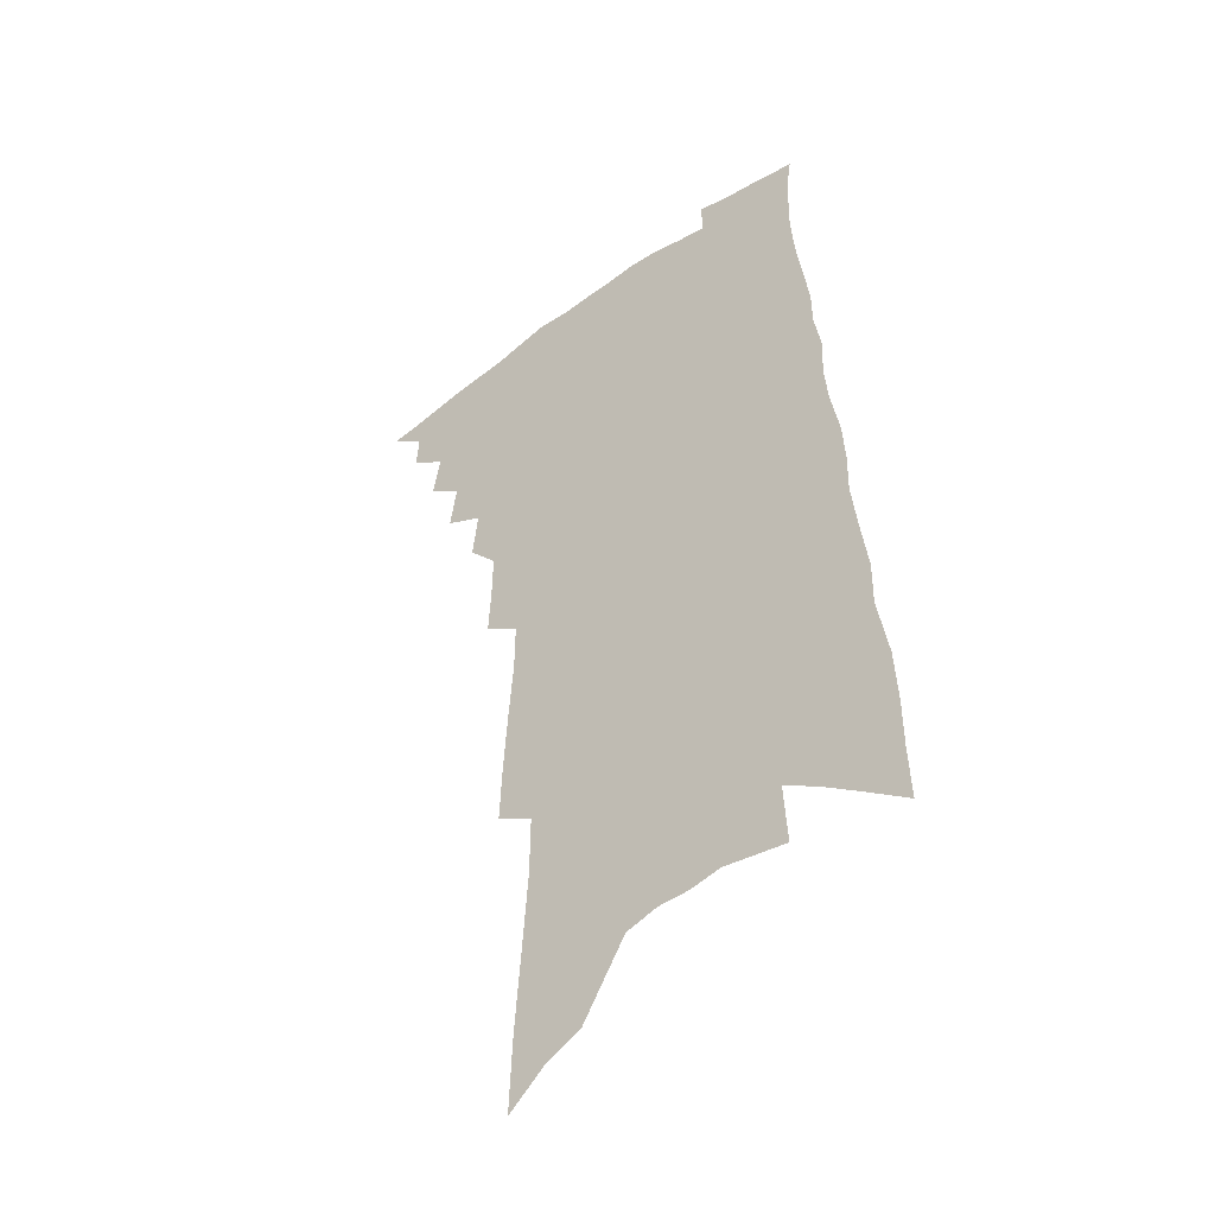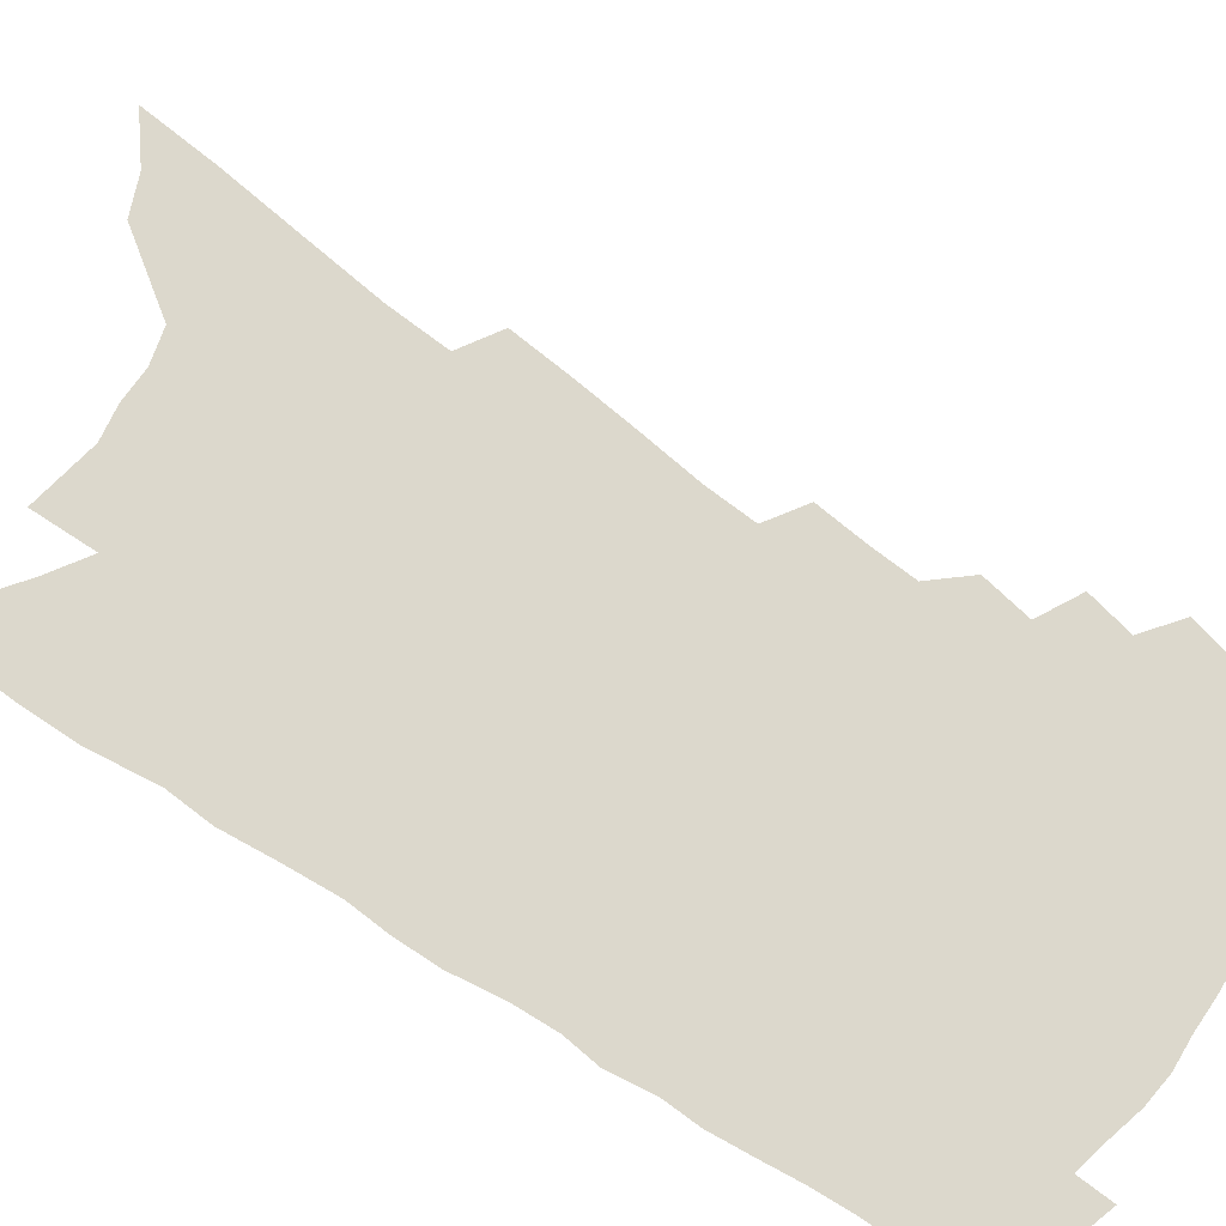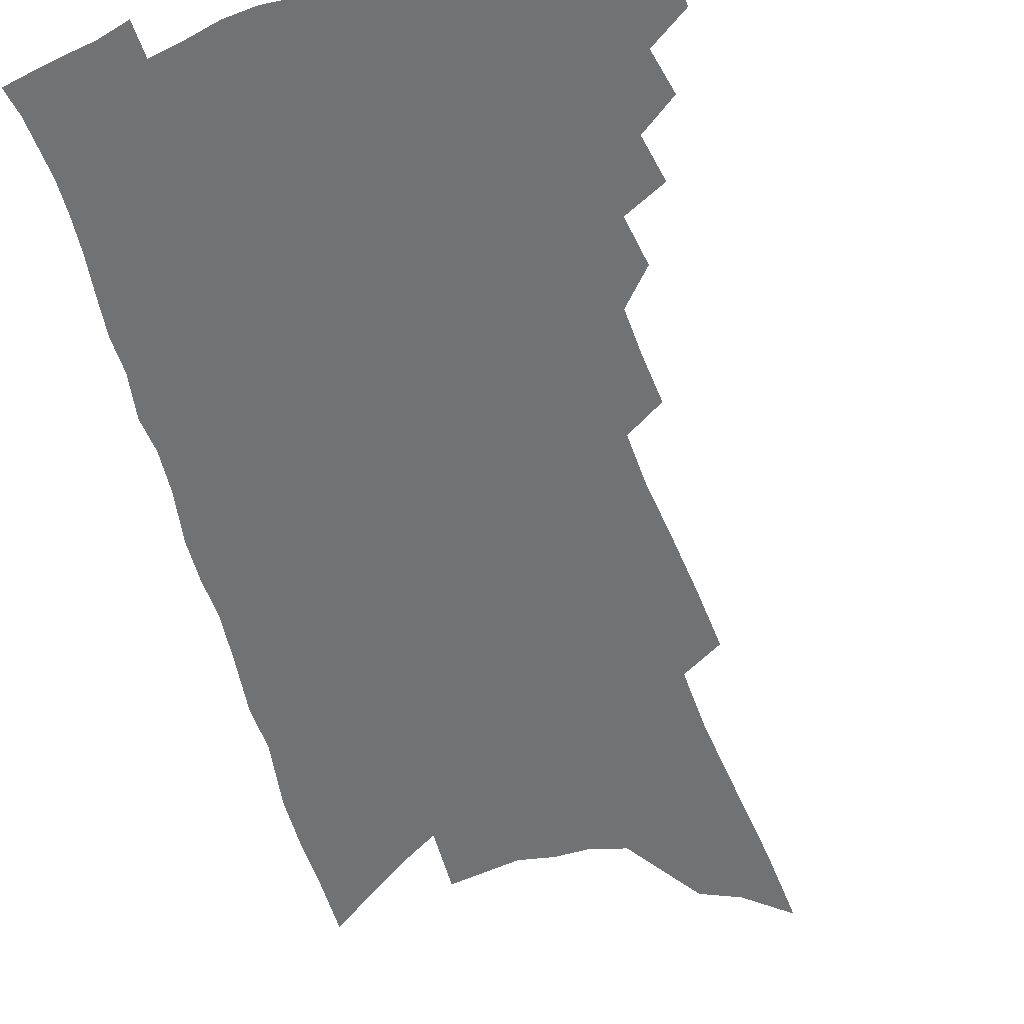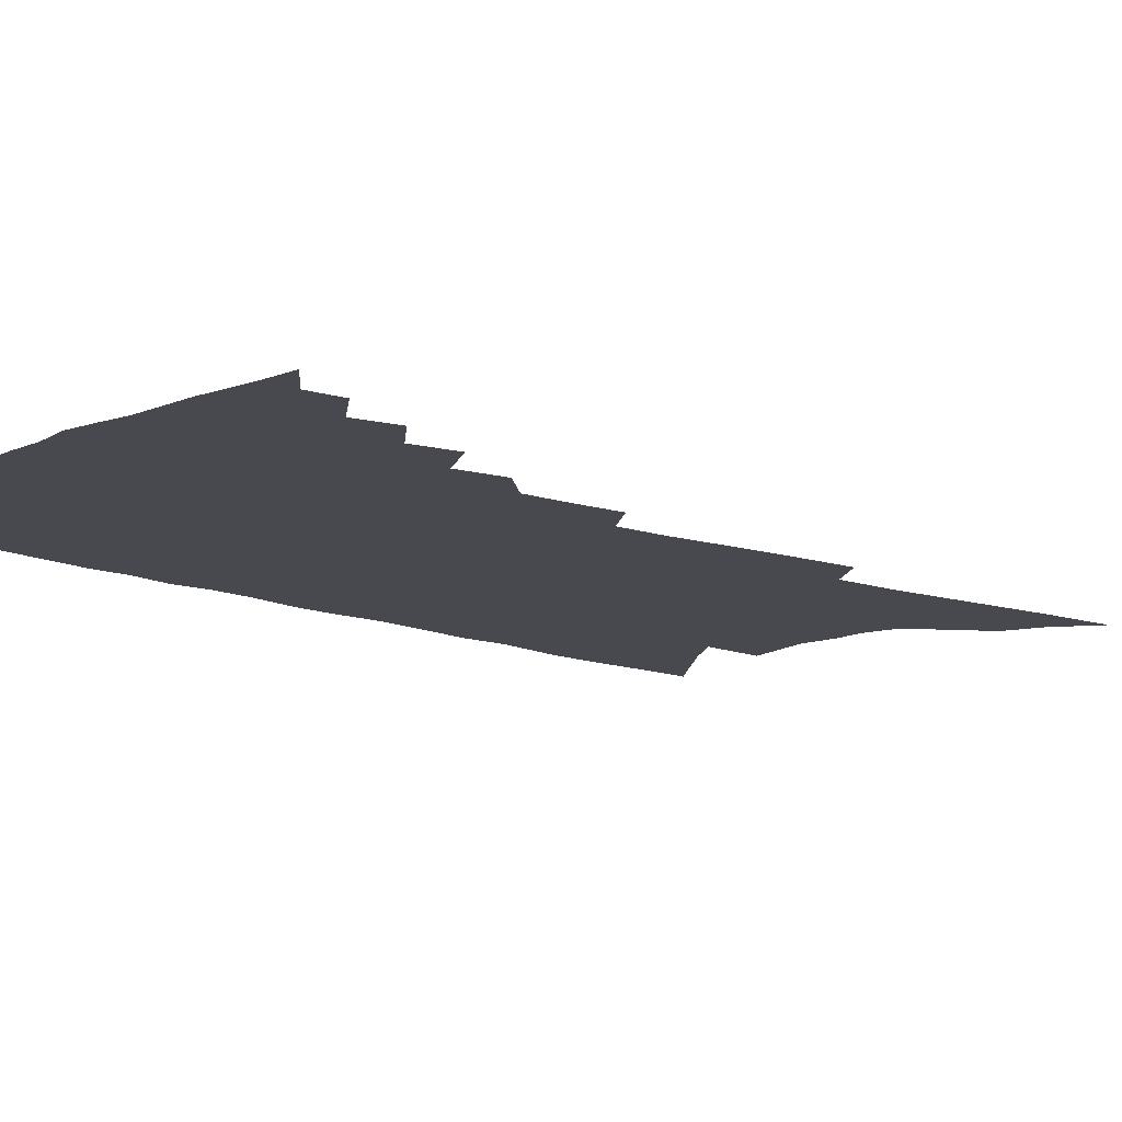
<metadata>
{"format":"obj","ext":"obj","renderer":"f3d","projection":"perspective","resolution":1024,"background":"white","views":[{"elev":-44.7,"azim":39.0,"up":"+Y"},{"elev":72.7,"azim":126.9,"up":"+Z"},{"elev":-55.5,"azim":-161.4,"up":"+Z"},{"elev":-12.7,"azim":-129.4,"up":"+Z"}]}
</metadata>
<code>
v 484.7 473.1 0
v 497.4 449.9 0
v 498.4 463.2 0
v 496.8 474.7 0
v 508.6 424.7 0
v 511.7 440.8 0
v 511.2 453.1 0
v 510.2 464.9 0
v 508.1 476.9 0
v 519.5 398.3 0
v 522.2 415.3 0
v 523.9 430.3 0
v 524.3 443.2 0
v 523.6 455.1 0
v 521.7 466.8 0
v 519.5 479.2 0
v 532.7 373 0
v 535 391.2 0
v 536.3 406.9 0
v 537.4 421.6 0
v 537.7 434.3 0
v 536.5 445.3 0
v 535.1 456.7 0
v 533.5 468.3 0
v 531.3 480.6 0
v 543 324.8 0
v 544 343.7 0
v 544.3 360.6 0
v 548.2 382.2 0
v 548.8 396.9 0
v 548.7 410.1 0
v 548.5 422.3 0
v 548.7 434.9 0
v 548.1 446.7 0
v 546.9 458.2 0
v 545.1 470 0
v 543.1 481.9 0
v 552.3 227.7 0
v 553.4 250.8 0
v 555 274.3 0
v 556.9 297.8 0
v 557.1 316.5 0
v 557.5 334.7 0
v 558.7 353.4 0
v 559.8 370.7 0
v 559.9 384.9 0
v 561.1 400.5 0
v 561.3 413.3 0
v 561.4 425.6 0
v 560.7 436.8 0
v 560.6 448.2 0
v 558.5 459.8 0
v 556.6 471.7 0
v 554.5 484.9 0
v 561.1 103.4 0
v 562.3 132.9 0
v 564.8 165.4 0
v 567 196.1 0
v 567.3 219.4 0
v 568.3 243.3 0
v 569 265.6 0
v 570 287.8 0
v 570.1 306.4 0
v 569.7 323.1 0
v 570.5 341.7 0
v 571 358.2 0
v 572.1 375.3 0
v 571.9 388.6 0
v 572.1 401.9 0
v 572.8 415.5 0
v 572.7 427.3 0
v 572.5 438.7 0
v 571.4 449.7 0
v 569.8 461.3 0
v 568.2 473.2 0
v 565.9 487.4 0
v 576.5 116.7 0
v 579.3 152.6 0
v 581.8 186.5 0
v 582.4 211.9 0
v 582.3 233.7 0
v 581.6 252.7 0
v 582 274.3 0
v 582.9 296.3 0
v 583.1 314.7 0
v 582.2 329.4 0
v 582.3 345.9 0
v 583.2 363.5 0
v 583.2 377.4 0
v 583.7 392.2 0
v 583.9 405.1 0
v 583.9 417.2 0
v 583.9 429 0
v 583.5 439.6 0
v 582.8 450.5 0
v 581.5 462 0
v 580 474.2 0
v 578.9 486.5 0
v 590.3 123.2 0
v 594.2 167.3 0
v 595.2 196.7 0
v 595.6 222 0
v 595 241.8 0
v 594.9 262.7 0
v 594.9 282.8 0
v 594.4 300.2 0
v 594.1 317.3 0
v 594.4 335.6 0
v 594.3 351.2 0
v 594.3 365.6 0
v 594.2 379.4 0
v 594.2 391.9 0
v 594.5 405.4 0
v 594.7 417.9 0
v 594.5 429 0
v 594.4 440.3 0
v 593.9 451.2 0
v 593 462.5 0
v 592 474.2 0
v 590.4 487.6 0
v 608.2 151.7 0
v 608.4 181.4 0
v 608 205.5 0
v 607.3 224.7 0
v 606.7 244.4 0
v 606.2 262 0
v 606.3 287.4 0
v 606 305.1 0
v 605.5 320.9 0
v 605.2 336.6 0
v 605.1 352.2 0
v 605.1 367.1 0
v 605.2 381.2 0
v 605.5 395.1 0
v 605.3 406.6 0
v 605.5 419.2 0
v 605.3 429.9 0
v 605.1 440.7 0
v 605.1 451.7 0
v 604.5 462.9 0
v 603.3 475.2 0
v 602 488.1 0
v 621 155.7 0
v 620.5 184 0
v 619.8 208.1 0
v 619.3 230.6 0
v 618.2 246.4 0
v 617.7 266.5 0
v 617.3 289.2 0
v 616.9 305 0
v 616.5 323.9 0
v 616.1 339.4 0
v 615.9 353.6 0
v 615.8 367.8 0
v 615.8 382.5 0
v 615.8 395.7 0
v 615.8 407.1 0
v 615.9 419 0
v 616.2 430.7 0
v 616.2 441.3 0
v 616.2 451.9 0
v 615.9 462.7 0
v 615.2 474.4 0
v 613.4 489.4 0
v 633.7 156.1 0
v 632.6 186 0
v 631.5 213.6 0
v 630.8 231.4 0
v 629.9 252.2 0
v 629 268.3 0
v 628.5 288.3 0
v 627.9 305.5 0
v 627.3 323 0
v 626.7 339.7 0
v 626.7 351.8 0
v 626.3 369.4 0
v 626.1 382.7 0
v 626.2 394.9 0
v 626.2 407.6 0
v 626.3 419.3 0
v 626.5 430.6 0
v 626.8 441.5 0
v 627.1 452 0
v 627 462.7 0
v 626.3 475.3 0
v 625.2 488.7 0
v 646.3 158.8 0
v 644.8 187.2 0
v 644 208.7 0
v 642.5 231.3 0
v 641.6 249.7 0
v 640.1 273.6 0
v 639.5 289.4 0
v 638.8 305.9 0
v 638.2 322.2 0
v 637.3 339.5 0
v 637.2 353.1 0
v 636.8 368.4 0
v 636.6 381.7 0
v 636.5 394.5 0
v 636.4 407.6 0
v 636.6 419.1 0
v 636.8 430.7 0
v 637.2 441.2 0
v 637.7 451.8 0
v 637.9 462.6 0
v 638.3 473.7 0
v 638 486 0
v 659.1 157.1 0
v 657.5 183.5 0
v 656 207.2 0
v 654.5 229.2 0
v 653.3 249 0
v 652.2 268.3 0
v 650.7 288 0
v 649.9 304.4 0
v 649.2 320.7 0
v 648.5 336.8 0
v 648.8 349.4 0
v 647.4 366.9 0
v 647.2 380.2 0
v 647.1 393 0
v 647.3 405.1 0
v 647 418.2 0
v 647.3 429.4 0
v 647.8 440 0
v 648.2 451.7 0
v 648.7 462 0
v 649.6 472.5 0
v 649.9 484.1 0
v 649.9 497.1 0
v 672 155.4 0
v 670.6 179 0
v 669.3 200.9 0
v 667.4 223.7 0
v 665.7 244.9 0
v 663.8 266.2 0
v 662.5 284.7 0
v 661.2 302.3 0
v 660.6 318 0
v 660.2 333 0
v 659.5 348.5 0
v 658.7 363.7 0
v 658.5 377.1 0
v 658.5 389.9 0
v 657.7 404.2 0
v 657.7 416.3 0
v 657.5 428.7 0
v 658.1 439.5 0
v 658.3 450.9 0
v 659.2 461.2 0
v 660.1 471.5 0
v 661.1 481.9 0
v 661.5 494.1 0
v 685.1 170.6 0
v 682.9 194.6 0
v 680.5 218.2 0
v 678.9 238.7 0
v 677.5 258.3 0
v 675.5 278.2 0
v 674 296.5 0
v 673.1 312.8 0
v 672.4 328.5 0
v 671.6 344 0
v 671 358.7 0
v 670.3 373.4 0
v 669.4 387.9 0
v 668.5 402.1 0
v 668.6 414.2 0
v 668.6 426.3 0
v 668.7 437.9 0
v 668.5 450.1 0
v 669.5 460.2 0
v 670.4 470.5 0
v 671.4 480.6 0
v 672.3 492.7 0
v 700.7 160.1 0
v 698.1 184.9 0
v 696.1 207.3 0
v 694.1 228.7 0
v 692.6 248.5 0
v 689.8 269.8 0
v 688.9 287.1 0
v 686.6 305.9 0
v 686.5 321.1 0
v 685.3 337.3 0
v 683.1 354.4 0
v 683.3 367.9 0
v 682.3 382.5 0
v 682.2 395.9 0
v 680.4 410.7 0
v 679.8 423.8 0
v 679.4 436.3 0
v 679.7 447.8 0
v 679.5 459.5 0
v 680.7 469.4 0
v 681.3 479.5 0
v 682.8 491.1 0
v 716.9 148.9 0
v 716.1 170 0
v 716 189.5 0
v 714.8 209.9 0
v 710.6 234.3 0
v 710.8 251.6 0
v 707.9 272.2 0
v 705.6 291.3 0
v 705.8 306.6 0
v 704.8 323 0
v 701.2 342 0
v 699.8 358 0
v 700.6 371.2 0
v 697.6 388 0
v 697.5 401.5 0
v 695.4 416.3 0
v 693.2 431 0
v 691.8 444.6 0
v 691.1 457.1 0
v 691.5 468.1 0
v 691.9 478.8 0
v 693.6 489.2 0
f 3 4 1
f 6 7 2
f 2 7 3
f 7 8 3
f 3 8 4
f 8 9 4
f 11 12 5
f 5 12 6
f 12 13 6
f 6 13 7
f 13 14 7
f 7 14 8
f 14 15 8
f 8 15 9
f 15 16 9
f 18 19 10
f 10 19 11
f 19 20 11
f 11 20 12
f 20 21 12
f 12 21 13
f 21 22 13
f 13 22 14
f 22 23 14
f 14 23 15
f 23 24 15
f 15 24 16
f 24 25 16
f 28 29 17
f 17 29 18
f 29 30 18
f 18 30 19
f 30 31 19
f 19 31 20
f 31 32 20
f 20 32 21
f 32 33 21
f 21 33 22
f 33 34 22
f 22 34 23
f 34 35 23
f 23 35 24
f 35 36 24
f 24 36 25
f 36 37 25
f 42 43 26
f 26 43 27
f 43 44 27
f 27 44 28
f 44 45 28
f 28 45 29
f 45 46 29
f 29 46 30
f 46 47 30
f 30 47 31
f 47 48 31
f 31 48 32
f 48 49 32
f 32 49 33
f 49 50 33
f 33 50 34
f 50 51 34
f 34 51 35
f 51 52 35
f 35 52 36
f 52 53 36
f 36 53 37
f 53 54 37
f 59 60 38
f 38 60 39
f 60 61 39
f 39 61 40
f 61 62 40
f 40 62 41
f 62 63 41
f 41 63 42
f 63 64 42
f 42 64 43
f 64 65 43
f 43 65 44
f 65 66 44
f 44 66 45
f 66 67 45
f 45 67 46
f 67 68 46
f 46 68 47
f 68 69 47
f 47 69 48
f 69 70 48
f 48 70 49
f 70 71 49
f 49 71 50
f 71 72 50
f 50 72 51
f 72 73 51
f 51 73 52
f 73 74 52
f 52 74 53
f 74 75 53
f 53 75 54
f 75 76 54
f 55 77 56
f 77 78 56
f 56 78 57
f 78 79 57
f 57 79 58
f 79 80 58
f 58 80 59
f 80 81 59
f 59 81 60
f 81 82 60
f 60 82 61
f 82 83 61
f 61 83 62
f 83 84 62
f 62 84 63
f 84 85 63
f 63 85 64
f 85 86 64
f 64 86 65
f 86 87 65
f 65 87 66
f 87 88 66
f 66 88 67
f 88 89 67
f 67 89 68
f 89 90 68
f 68 90 69
f 90 91 69
f 69 91 70
f 91 92 70
f 70 92 71
f 92 93 71
f 71 93 72
f 93 94 72
f 72 94 73
f 94 95 73
f 73 95 74
f 95 96 74
f 74 96 75
f 96 97 75
f 75 97 76
f 97 98 76
f 77 99 78
f 99 100 78
f 78 100 79
f 100 101 79
f 79 101 80
f 101 102 80
f 80 102 81
f 102 103 81
f 81 103 82
f 103 104 82
f 82 104 83
f 104 105 83
f 83 105 84
f 105 106 84
f 84 106 85
f 106 107 85
f 85 107 86
f 107 108 86
f 86 108 87
f 108 109 87
f 87 109 88
f 109 110 88
f 88 110 89
f 110 111 89
f 89 111 90
f 111 112 90
f 90 112 91
f 112 113 91
f 91 113 92
f 113 114 92
f 92 114 93
f 114 115 93
f 93 115 94
f 115 116 94
f 94 116 95
f 116 117 95
f 95 117 96
f 117 118 96
f 96 118 97
f 118 119 97
f 97 119 98
f 119 120 98
f 99 121 100
f 121 122 100
f 100 122 101
f 122 123 101
f 101 123 102
f 123 124 102
f 102 124 103
f 124 125 103
f 103 125 104
f 125 126 104
f 104 126 105
f 126 127 105
f 105 127 106
f 127 128 106
f 106 128 107
f 128 129 107
f 107 129 108
f 129 130 108
f 108 130 109
f 130 131 109
f 109 131 110
f 131 132 110
f 110 132 111
f 132 133 111
f 111 133 112
f 133 134 112
f 112 134 113
f 134 135 113
f 113 135 114
f 135 136 114
f 114 136 115
f 136 137 115
f 115 137 116
f 137 138 116
f 116 138 117
f 138 139 117
f 117 139 118
f 139 140 118
f 118 140 119
f 140 141 119
f 119 141 120
f 141 142 120
f 121 143 122
f 143 144 122
f 122 144 123
f 144 145 123
f 123 145 124
f 145 146 124
f 124 146 125
f 146 147 125
f 125 147 126
f 147 148 126
f 126 148 127
f 148 149 127
f 127 149 128
f 149 150 128
f 128 150 129
f 150 151 129
f 129 151 130
f 151 152 130
f 130 152 131
f 152 153 131
f 131 153 132
f 153 154 132
f 132 154 133
f 154 155 133
f 133 155 134
f 155 156 134
f 134 156 135
f 156 157 135
f 135 157 136
f 157 158 136
f 136 158 137
f 158 159 137
f 137 159 138
f 159 160 138
f 138 160 139
f 160 161 139
f 139 161 140
f 161 162 140
f 140 162 141
f 162 163 141
f 141 163 142
f 163 164 142
f 143 165 144
f 165 166 144
f 144 166 145
f 166 167 145
f 145 167 146
f 167 168 146
f 146 168 147
f 168 169 147
f 147 169 148
f 169 170 148
f 148 170 149
f 170 171 149
f 149 171 150
f 171 172 150
f 150 172 151
f 172 173 151
f 151 173 152
f 173 174 152
f 152 174 153
f 174 175 153
f 153 175 154
f 175 176 154
f 154 176 155
f 176 177 155
f 155 177 156
f 177 178 156
f 156 178 157
f 178 179 157
f 157 179 158
f 179 180 158
f 158 180 159
f 180 181 159
f 159 181 160
f 181 182 160
f 160 182 161
f 182 183 161
f 161 183 162
f 183 184 162
f 162 184 163
f 184 185 163
f 163 185 164
f 185 186 164
f 165 187 166
f 187 188 166
f 166 188 167
f 188 189 167
f 167 189 168
f 189 190 168
f 168 190 169
f 190 191 169
f 169 191 170
f 191 192 170
f 170 192 171
f 192 193 171
f 171 193 172
f 193 194 172
f 172 194 173
f 194 195 173
f 173 195 174
f 195 196 174
f 174 196 175
f 196 197 175
f 175 197 176
f 197 198 176
f 176 198 177
f 198 199 177
f 177 199 178
f 199 200 178
f 178 200 179
f 200 201 179
f 179 201 180
f 201 202 180
f 180 202 181
f 202 203 181
f 181 203 182
f 203 204 182
f 182 204 183
f 204 205 183
f 183 205 184
f 205 206 184
f 184 206 185
f 206 207 185
f 185 207 186
f 207 208 186
f 187 209 188
f 209 210 188
f 188 210 189
f 210 211 189
f 189 211 190
f 211 212 190
f 190 212 191
f 212 213 191
f 191 213 192
f 213 214 192
f 192 214 193
f 214 215 193
f 193 215 194
f 215 216 194
f 194 216 195
f 216 217 195
f 195 217 196
f 217 218 196
f 196 218 197
f 218 219 197
f 197 219 198
f 219 220 198
f 198 220 199
f 220 221 199
f 199 221 200
f 221 222 200
f 200 222 201
f 222 223 201
f 201 223 202
f 223 224 202
f 202 224 203
f 224 225 203
f 203 225 204
f 225 226 204
f 204 226 205
f 226 227 205
f 205 227 206
f 227 228 206
f 206 228 207
f 228 229 207
f 207 229 208
f 229 230 208
f 209 232 210
f 232 233 210
f 210 233 211
f 233 234 211
f 211 234 212
f 234 235 212
f 212 235 213
f 235 236 213
f 213 236 214
f 236 237 214
f 214 237 215
f 237 238 215
f 215 238 216
f 238 239 216
f 216 239 217
f 239 240 217
f 217 240 218
f 240 241 218
f 218 241 219
f 241 242 219
f 219 242 220
f 242 243 220
f 220 243 221
f 243 244 221
f 221 244 222
f 244 245 222
f 222 245 223
f 245 246 223
f 223 246 224
f 246 247 224
f 224 247 225
f 247 248 225
f 225 248 226
f 248 249 226
f 226 249 227
f 249 250 227
f 227 250 228
f 250 251 228
f 228 251 229
f 251 252 229
f 229 252 230
f 252 253 230
f 230 253 231
f 253 254 231
f 233 255 234
f 255 256 234
f 234 256 235
f 256 257 235
f 235 257 236
f 257 258 236
f 236 258 237
f 258 259 237
f 237 259 238
f 259 260 238
f 238 260 239
f 260 261 239
f 239 261 240
f 261 262 240
f 240 262 241
f 262 263 241
f 241 263 242
f 263 264 242
f 242 264 243
f 264 265 243
f 243 265 244
f 265 266 244
f 244 266 245
f 266 267 245
f 245 267 246
f 267 268 246
f 246 268 247
f 268 269 247
f 247 269 248
f 269 270 248
f 248 270 249
f 270 271 249
f 249 271 250
f 271 272 250
f 250 272 251
f 272 273 251
f 251 273 252
f 273 274 252
f 252 274 253
f 274 275 253
f 253 275 254
f 275 276 254
f 255 277 256
f 277 278 256
f 256 278 257
f 278 279 257
f 257 279 258
f 279 280 258
f 258 280 259
f 280 281 259
f 259 281 260
f 281 282 260
f 260 282 261
f 282 283 261
f 261 283 262
f 283 284 262
f 262 284 263
f 284 285 263
f 263 285 264
f 285 286 264
f 264 286 265
f 286 287 265
f 265 287 266
f 287 288 266
f 266 288 267
f 288 289 267
f 267 289 268
f 289 290 268
f 268 290 269
f 290 291 269
f 269 291 270
f 291 292 270
f 270 292 271
f 292 293 271
f 271 293 272
f 293 294 272
f 272 294 273
f 294 295 273
f 273 295 274
f 295 296 274
f 274 296 275
f 296 297 275
f 275 297 276
f 297 298 276
f 277 299 278
f 299 300 278
f 278 300 279
f 300 301 279
f 279 301 280
f 301 302 280
f 280 302 281
f 302 303 281
f 281 303 282
f 303 304 282
f 282 304 283
f 304 305 283
f 283 305 284
f 305 306 284
f 284 306 285
f 306 307 285
f 285 307 286
f 307 308 286
f 286 308 287
f 308 309 287
f 287 309 288
f 309 310 288
f 288 310 289
f 310 311 289
f 289 311 290
f 311 312 290
f 290 312 291
f 312 313 291
f 291 313 292
f 313 314 292
f 292 314 293
f 314 315 293
f 293 315 294
f 315 316 294
f 294 316 295
f 316 317 295
f 295 317 296
f 317 318 296
f 296 318 297
f 318 319 297
f 297 319 298
f 319 320 298

</code>
